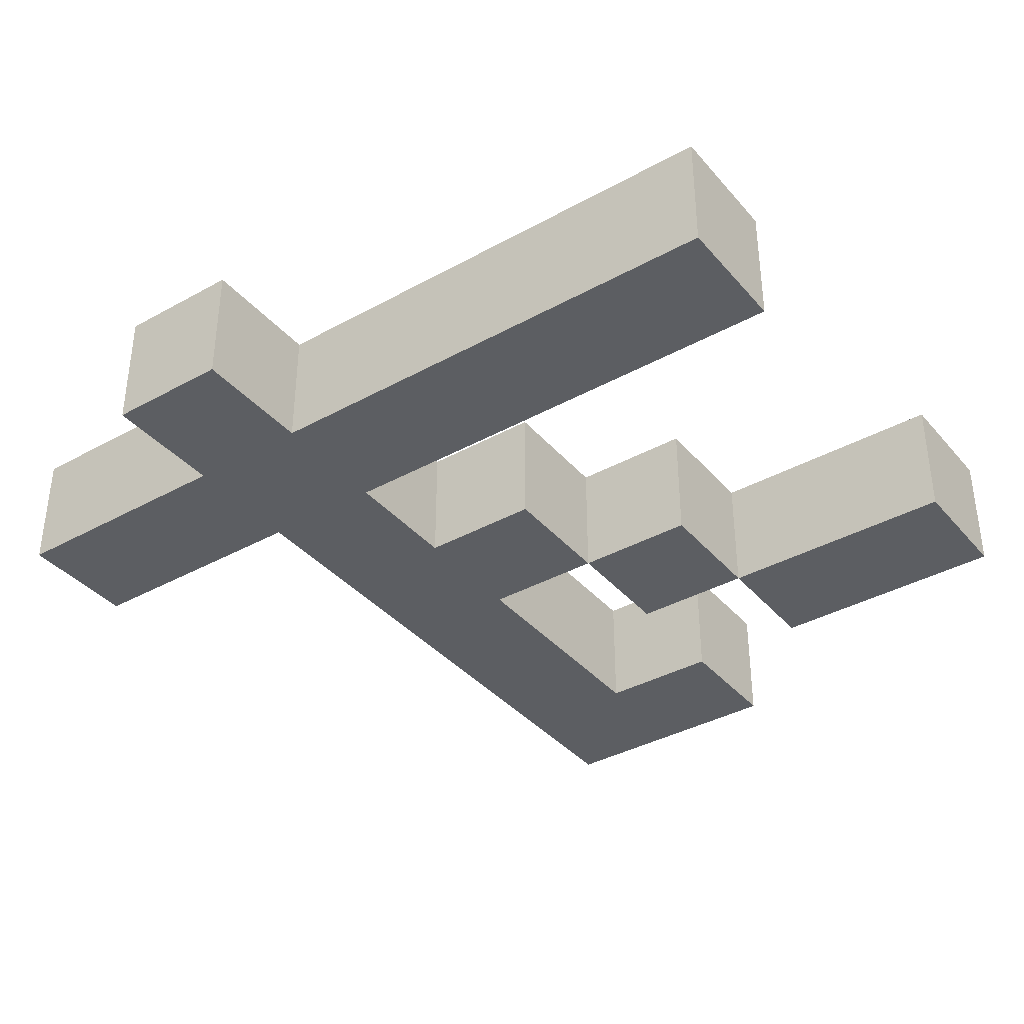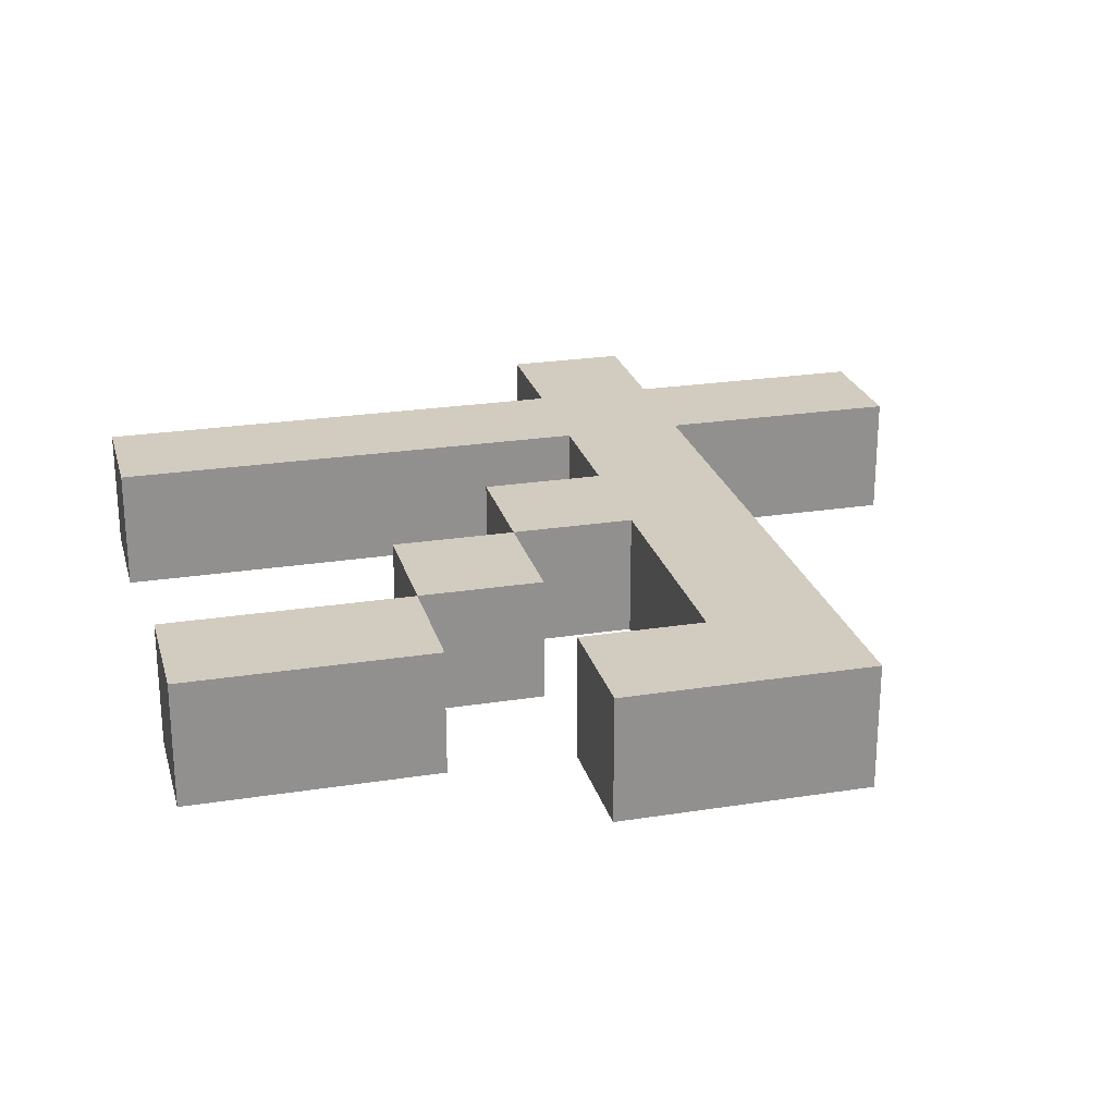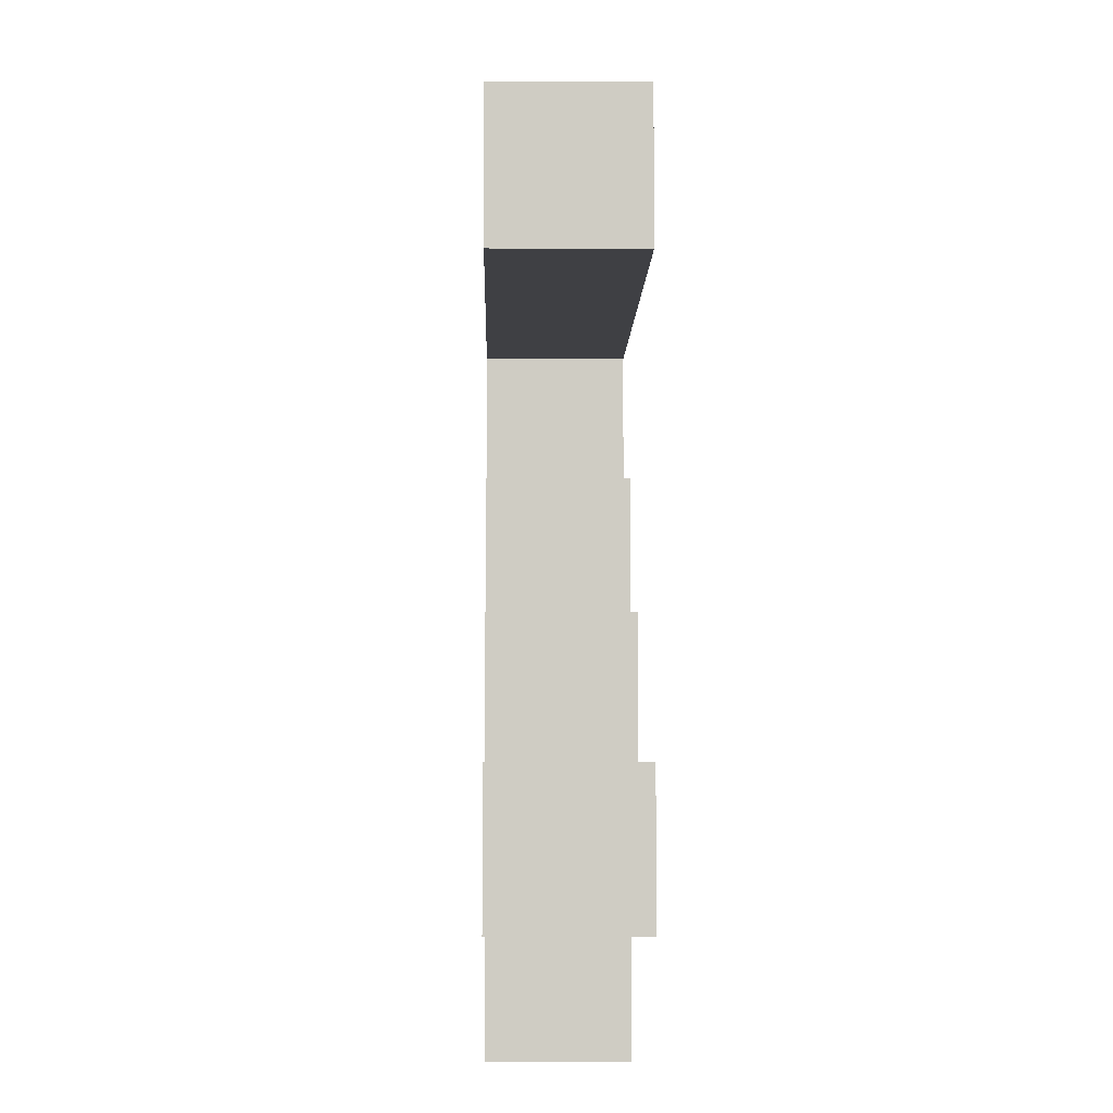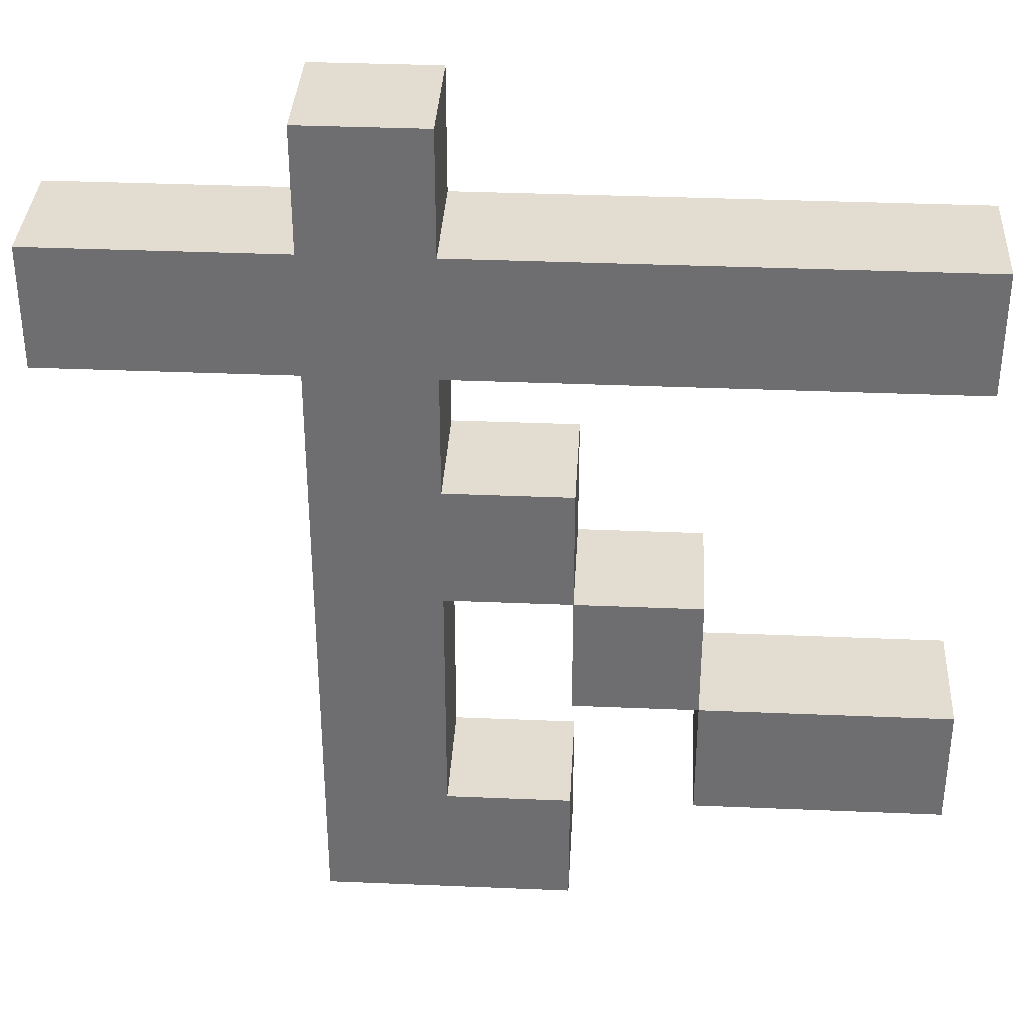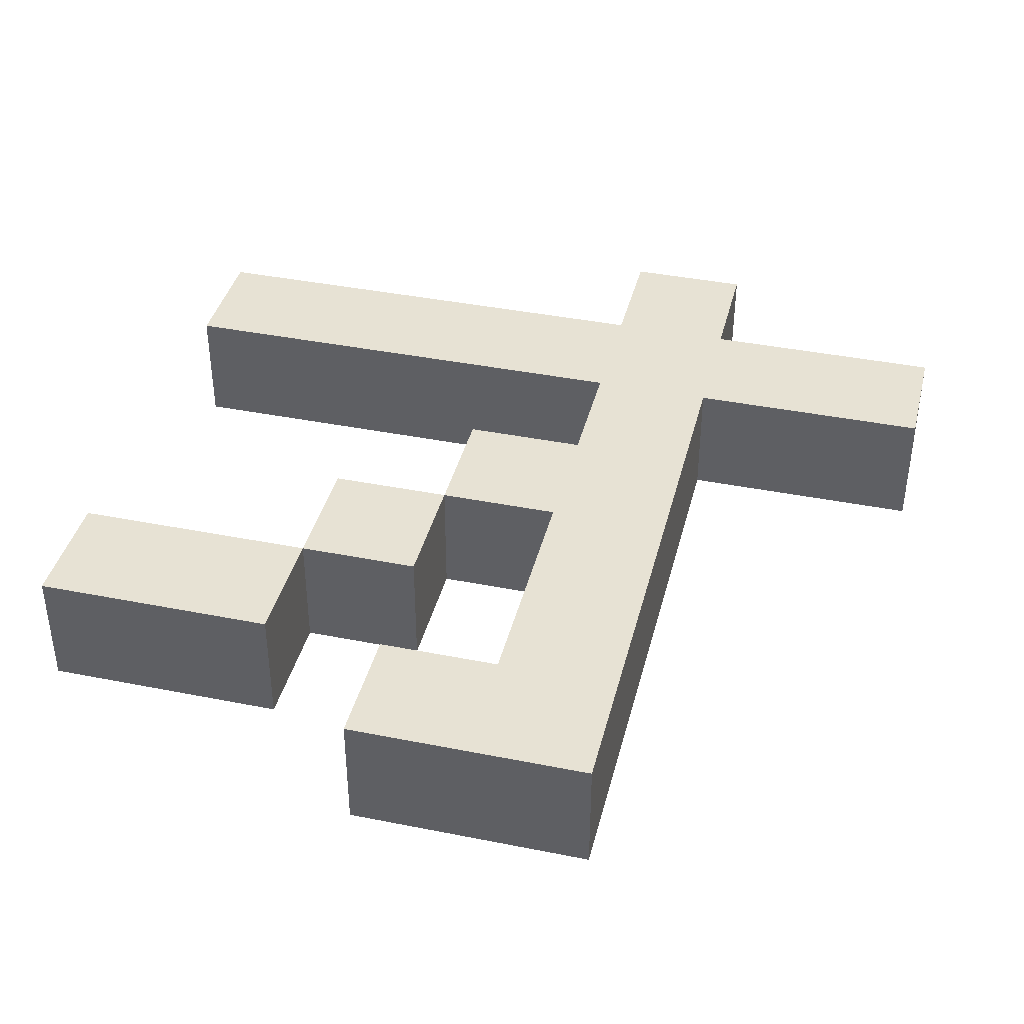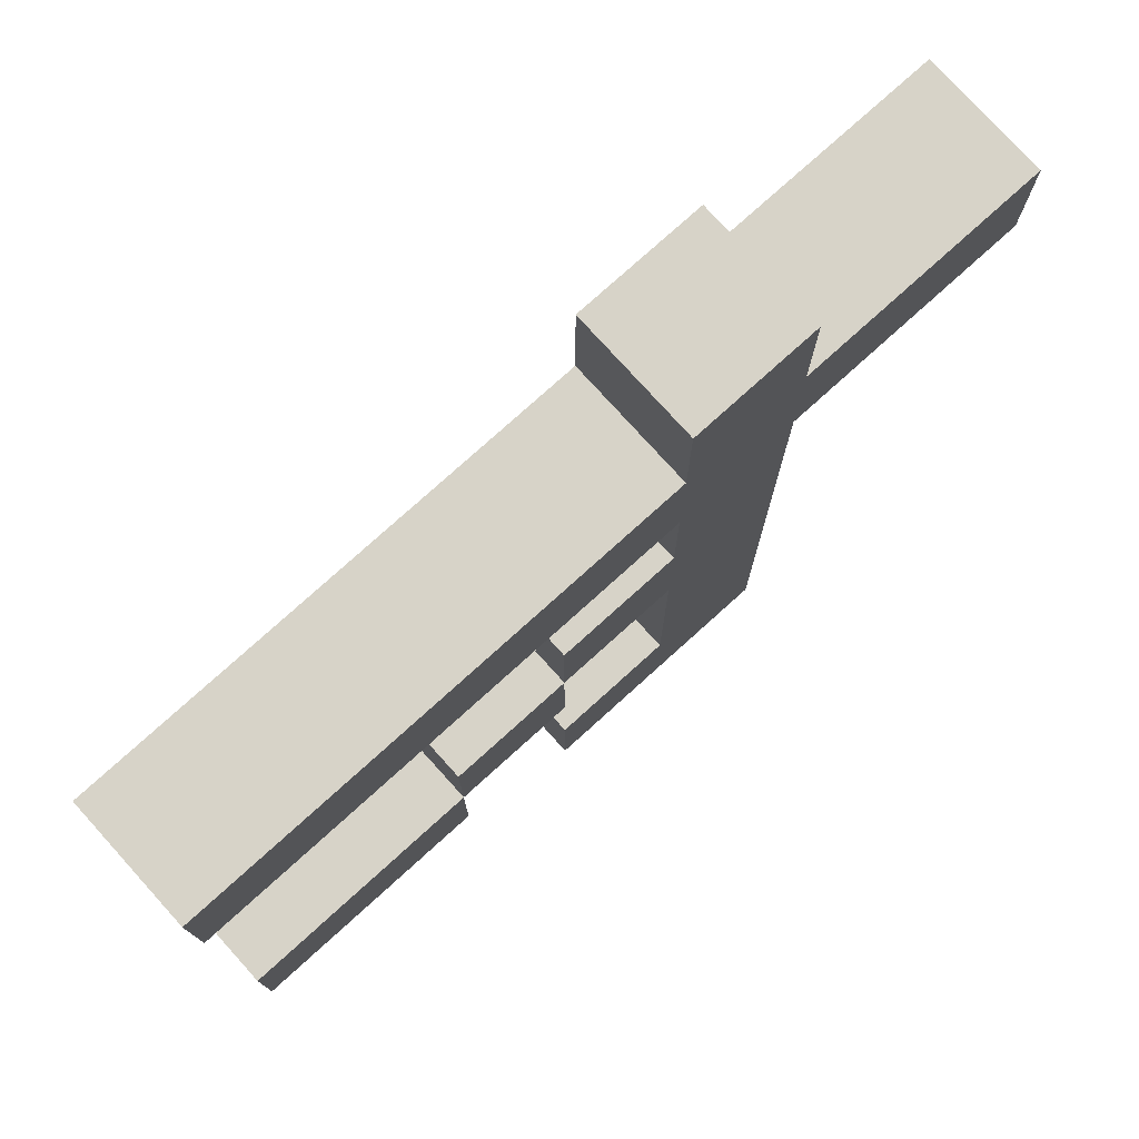
<metadata>
{"format":"obj","ext":"obj","renderer":"f3d","projection":"perspective","resolution":1024,"background":"white","views":[{"elev":-37.4,"azim":-144.6,"up":"+Z"},{"elev":24.2,"azim":-14.6,"up":"+Z"},{"elev":-5.1,"azim":-91.2,"up":"+Y"},{"elev":35.2,"azim":-176.8,"up":"+Y"},{"elev":39.7,"azim":13.9,"up":"+Z"},{"elev":77.1,"azim":-42.1,"up":"+Y"}]}
</metadata>
<code>
o
v 0 0.4 -0.4
v 0 0.4 -0.5
v 0 0.4 -0.8
v 0 0.8 -0.4
v 0 0.8 -0.5
v 0 0.8 -0.8
v 0 2 -0.4
v 0 2 -0.5
v 0 2 -0.8
v 0 2.4 -0.4
v 0 2.4 -0.5
v 0 2.4 -0.8
v 0.8 0.8 -0.4
v 0.8 0.8 -0.5
v 0.8 0.8 -0.8
v 0.8 1.2 -0.4
v 0.8 1.2 -0.5
v 0.8 1.2 -0.8
v 1.2 0 -0.4
v 1.2 0 -0.5
v 1.2 0 -0.8
v 1.2 0.4 -0.4
v 1.2 0.4 -0.5
v 1.2 0.4 -0.8
v 1.2 1.2 -0.4
v 1.2 1.2 -0.5
v 1.2 1.2 -0.8
v 1.2 1.6 -0.4
v 1.2 1.6 -0.5
v 1.2 1.6 -0.8
v 1.6 0.4 -0.4
v 1.6 0.4 -0.5
v 1.6 0.4 -0.8
v 1.6 1.2 -0.4
v 1.6 1.2 -0.5
v 1.6 1.2 -0.8
v 1.6 1.6 -0.4
v 1.6 1.6 -0.5
v 1.6 1.6 -0.8
v 1.6 2 -0.4
v 1.6 2 -0.5
v 1.6 2 -0.8
v 1.6 2.4 -0.4
v 1.6 2.4 -0.5
v 1.6 2.4 -0.8
v 1.6 2.8 -0.4
v 1.6 2.8 -0.5
v 1.6 2.8 -0.8
v 0.8 0.4 -0.4
v 0.8 0.4 -0.5
v 0.8 0.4 -0.8
v 0.8 0.8 -0.4
v 0.8 0.8 -0.5
v 0.8 0.8 -0.8
v 1.2 0.8 -0.4
v 1.2 0.8 -0.5
v 1.2 0.8 -0.8
v 1.2 1.2 -0.4
v 1.2 1.2 -0.5
v 1.2 1.2 -0.8
v 2 0 -0.4
v 2 0 -0.5
v 2 0 -0.8
v 2 2 -0.4
v 2 2 -0.5
v 2 2 -0.8
v 2 2.4 -0.4
v 2 2.4 -0.5
v 2 2.4 -0.8
v 2 2.8 -0.4
v 2 2.8 -0.5
v 2 2.8 -0.8
v 2.8 2 -0.4
v 2.8 2 -0.5
v 2.8 2 -0.8
v 2.8 2.4 -0.4
v 2.8 2.4 -0.5
v 2.8 2.4 -0.8
v 0 0.4 -0.4
v 0 0.8 -0.4
v 0 2 -0.4
v 0 2.4 -0.4
v 0.1 0.5 -0.4
v 0.1 0.7 -0.4
v 0.1 2.1 -0.4
v 0.1 2.3 -0.4
v 0.6 0.5 -0.4
v 0.6 0.7 -0.4
v 0.7 0.5 -0.4
v 0.7 0.7 -0.4
v 0.8 0.4 -0.4
v 0.8 0.8 -0.4
v 0.8 1.2 -0.4
v 0.9 0.9 -0.4
v 0.9 1.1 -0.4
v 1 0.9 -0.4
v 1 1.1 -0.4
v 1.1 0.9 -0.4
v 1.1 1.1 -0.4
v 1.2 0 -0.4
v 1.2 0.4 -0.4
v 1.2 0.8 -0.4
v 1.2 1.2 -0.4
v 1.2 1.6 -0.4
v 1.3 0.1 -0.4
v 1.3 0.3 -0.4
v 1.3 1.3 -0.4
v 1.3 1.5 -0.4
v 1.6 0.4 -0.4
v 1.6 1.2 -0.4
v 1.6 1.6 -0.4
v 1.6 2 -0.4
v 1.6 2.4 -0.4
v 1.6 2.8 -0.4
v 1.7 0.3 -0.4
v 1.7 1.3 -0.4
v 1.7 1.5 -0.4
v 1.7 2.1 -0.4
v 1.7 2.3 -0.4
v 1.7 2.7 -0.4
v 1.8 0.1 -0.4
v 1.8 2.1 -0.4
v 1.8 2.3 -0.4
v 1.8 2.7 -0.4
v 1.9 0.1 -0.4
v 1.9 2.1 -0.4
v 1.9 2.3 -0.4
v 1.9 2.7 -0.4
v 2 0 -0.4
v 2 2 -0.4
v 2 2.4 -0.4
v 2 2.8 -0.4
v 2.6 2.1 -0.4
v 2.6 2.3 -0.4
v 2.7 2.1 -0.4
v 2.7 2.3 -0.4
v 2.8 2 -0.4
v 2.8 2.4 -0.4
v 0 0.4 -0.8
v 0 0.8 -0.8
v 0 2 -0.8
v 0 2.4 -0.8
v 0.8 0.4 -0.8
v 0.8 0.8 -0.8
v 0.8 1.2 -0.8
v 1.2 0 -0.8
v 1.2 0.4 -0.8
v 1.2 0.8 -0.8
v 1.2 1.2 -0.8
v 1.2 1.6 -0.8
v 1.6 0.4 -0.8
v 1.6 1.2 -0.8
v 1.6 1.6 -0.8
v 1.6 2 -0.8
v 1.6 2.4 -0.8
v 1.6 2.8 -0.8
v 2 0 -0.8
v 2 2 -0.8
v 2 2.4 -0.8
v 2 2.8 -0.8
v 2.8 2 -0.8
v 2.8 2.4 -0.8
v 1.2 0 -0.4
v 2 0 -0.4
v 1.2 0 -0.5
v 2 0 -0.5
v 1.2 0 -0.8
v 2 0 -0.8
v 0 0.4 -0.4
v 0.8 0.4 -0.4
v 0 0.4 -0.5
v 0.8 0.4 -0.5
v 0 0.4 -0.8
v 0.8 0.4 -0.8
v 0.8 0.8 -0.4
v 1.2 0.8 -0.4
v 0.8 0.8 -0.5
v 1.2 0.8 -0.5
v 0.8 0.8 -0.8
v 1.2 0.8 -0.8
v 1.2 1.2 -0.4
v 1.6 1.2 -0.4
v 1.2 1.2 -0.5
v 1.6 1.2 -0.5
v 1.2 1.2 -0.8
v 1.6 1.2 -0.8
v 0 2 -0.4
v 1.6 2 -0.4
v 2 2 -0.4
v 2.8 2 -0.4
v 0 2 -0.5
v 1.6 2 -0.5
v 2 2 -0.5
v 2.8 2 -0.5
v 0 2 -0.8
v 1.6 2 -0.8
v 2 2 -0.8
v 2.8 2 -0.8
v 1.2 0.4 -0.4
v 1.6 0.4 -0.4
v 1.2 0.4 -0.5
v 1.6 0.4 -0.5
v 1.2 0.4 -0.8
v 1.6 0.4 -0.8
v 0 0.8 -0.4
v 0.8 0.8 -0.4
v 0 0.8 -0.5
v 0.8 0.8 -0.5
v 0 0.8 -0.8
v 0.8 0.8 -0.8
v 0.8 1.2 -0.4
v 1.2 1.2 -0.4
v 0.8 1.2 -0.5
v 1.2 1.2 -0.5
v 0.8 1.2 -0.8
v 1.2 1.2 -0.8
v 1.2 1.6 -0.4
v 1.6 1.6 -0.4
v 1.2 1.6 -0.5
v 1.6 1.6 -0.5
v 1.2 1.6 -0.8
v 1.6 1.6 -0.8
v 0 2.4 -0.4
v 1.6 2.4 -0.4
v 2 2.4 -0.4
v 2.8 2.4 -0.4
v 0 2.4 -0.5
v 1.6 2.4 -0.5
v 2 2.4 -0.5
v 2.8 2.4 -0.5
v 0 2.4 -0.8
v 1.6 2.4 -0.8
v 2 2.4 -0.8
v 2.8 2.4 -0.8
v 1.6 2.8 -0.4
v 2 2.8 -0.4
v 1.6 2.8 -0.5
v 2 2.8 -0.5
v 1.6 2.8 -0.8
v 2 2.8 -0.8
f 4 2 1
f 5 3 2
f 5 2 4
f 6 3 5
f 10 8 7
f 11 9 8
f 11 8 10
f 12 9 11
f 16 14 13
f 17 15 14
f 17 14 16
f 18 15 17
f 22 20 19
f 23 21 20
f 23 20 22
f 24 21 23
f 28 26 25
f 29 27 26
f 29 26 28
f 30 27 29
f 34 32 31
f 35 33 32
f 35 32 34
f 36 33 35
f 40 38 37
f 41 39 38
f 41 38 40
f 42 39 41
f 46 44 43
f 47 45 44
f 47 44 46
f 48 45 47
f 49 50 52
f 50 51 53
f 52 50 53
f 53 51 54
f 55 56 58
f 56 57 59
f 58 56 59
f 59 57 60
f 61 62 64
f 62 63 65
f 64 62 65
f 65 63 66
f 67 68 70
f 68 69 71
f 70 68 71
f 71 69 72
f 73 74 76
f 74 75 77
f 76 74 77
f 77 75 78
f 83 80 79
f 84 80 83
f 85 82 81
f 86 82 85
f 87 83 79
f 87 84 83
f 88 80 84
f 88 84 87
f 89 87 79
f 89 88 87
f 90 80 88
f 90 88 89
f 91 89 79
f 91 90 89
f 92 80 90
f 92 90 91
f 94 93 92
f 95 93 94
f 96 94 92
f 96 95 94
f 97 93 95
f 97 95 96
f 98 96 92
f 98 97 96
f 99 93 97
f 99 97 98
f 102 98 92
f 102 99 98
f 103 93 99
f 103 99 102
f 105 101 100
f 106 101 105
f 107 104 103
f 108 104 107
f 109 101 106
f 110 107 103
f 111 104 108
f 112 85 81
f 113 82 86
f 115 110 109
f 115 106 105
f 115 109 106
f 116 108 107
f 116 110 115
f 116 107 110
f 117 112 111
f 117 108 116
f 117 111 108
f 118 86 85
f 118 112 117
f 118 85 112
f 119 114 113
f 119 86 118
f 119 113 86
f 120 114 119
f 121 116 115
f 121 117 116
f 121 120 119
f 121 119 118
f 121 118 117
f 121 115 105
f 121 105 100
f 122 120 121
f 123 120 122
f 124 114 120
f 124 120 123
f 125 121 100
f 125 122 121
f 126 123 122
f 126 122 125
f 127 124 123
f 127 123 126
f 128 114 124
f 128 124 127
f 129 125 100
f 129 126 125
f 130 126 129
f 131 128 127
f 132 114 128
f 132 128 131
f 133 127 126
f 133 126 130
f 134 131 127
f 134 127 133
f 135 133 130
f 135 134 133
f 136 131 134
f 136 134 135
f 137 135 130
f 137 136 135
f 138 131 136
f 138 136 137
f 139 140 143
f 143 140 144
f 144 145 148
f 148 145 149
f 146 147 151
f 149 150 152
f 152 150 153
f 141 142 154
f 154 142 155
f 152 153 157
f 155 156 157
f 154 155 157
f 153 154 157
f 146 151 157
f 151 152 157
f 157 156 158
f 158 156 159
f 159 156 160
f 158 159 161
f 161 159 162
f 165 164 163
f 166 164 165
f 167 166 165
f 168 166 167
f 171 170 169
f 172 170 171
f 173 172 171
f 174 172 173
f 177 176 175
f 178 176 177
f 179 178 177
f 180 178 179
f 183 182 181
f 184 182 183
f 185 184 183
f 186 184 185
f 191 188 187
f 192 188 191
f 193 190 189
f 194 190 193
f 195 192 191
f 196 192 195
f 197 194 193
f 198 194 197
f 199 200 201
f 201 200 202
f 201 202 203
f 203 202 204
f 205 206 207
f 207 206 208
f 207 208 209
f 209 208 210
f 211 212 213
f 213 212 214
f 213 214 215
f 215 214 216
f 217 218 219
f 219 218 220
f 219 220 221
f 221 220 222
f 223 224 227
f 227 224 228
f 225 226 229
f 229 226 230
f 227 228 231
f 231 228 232
f 229 230 233
f 233 230 234
f 235 236 237
f 237 236 238
f 237 238 239
f 239 238 240

</code>
